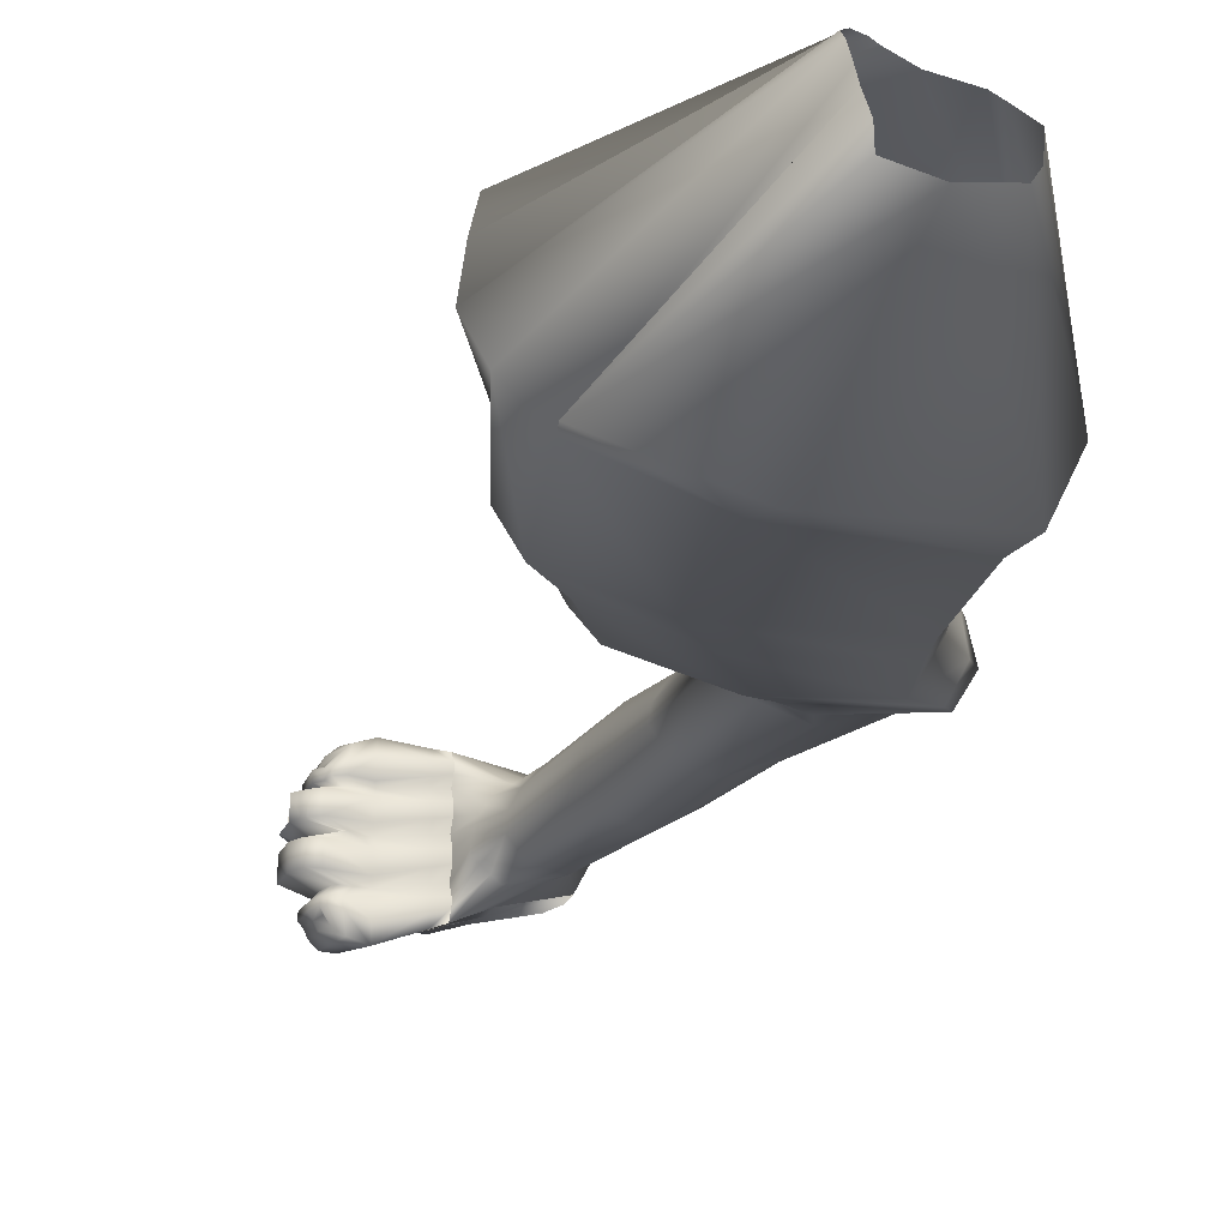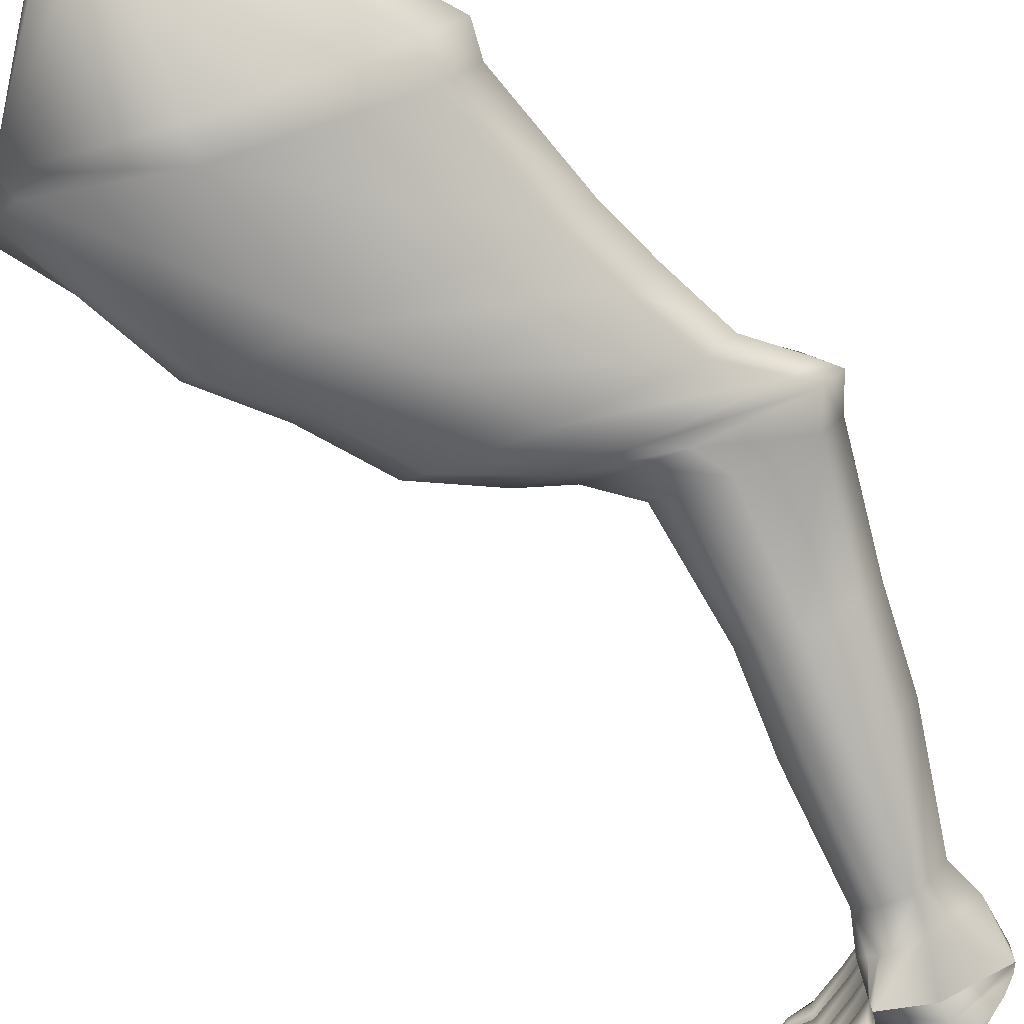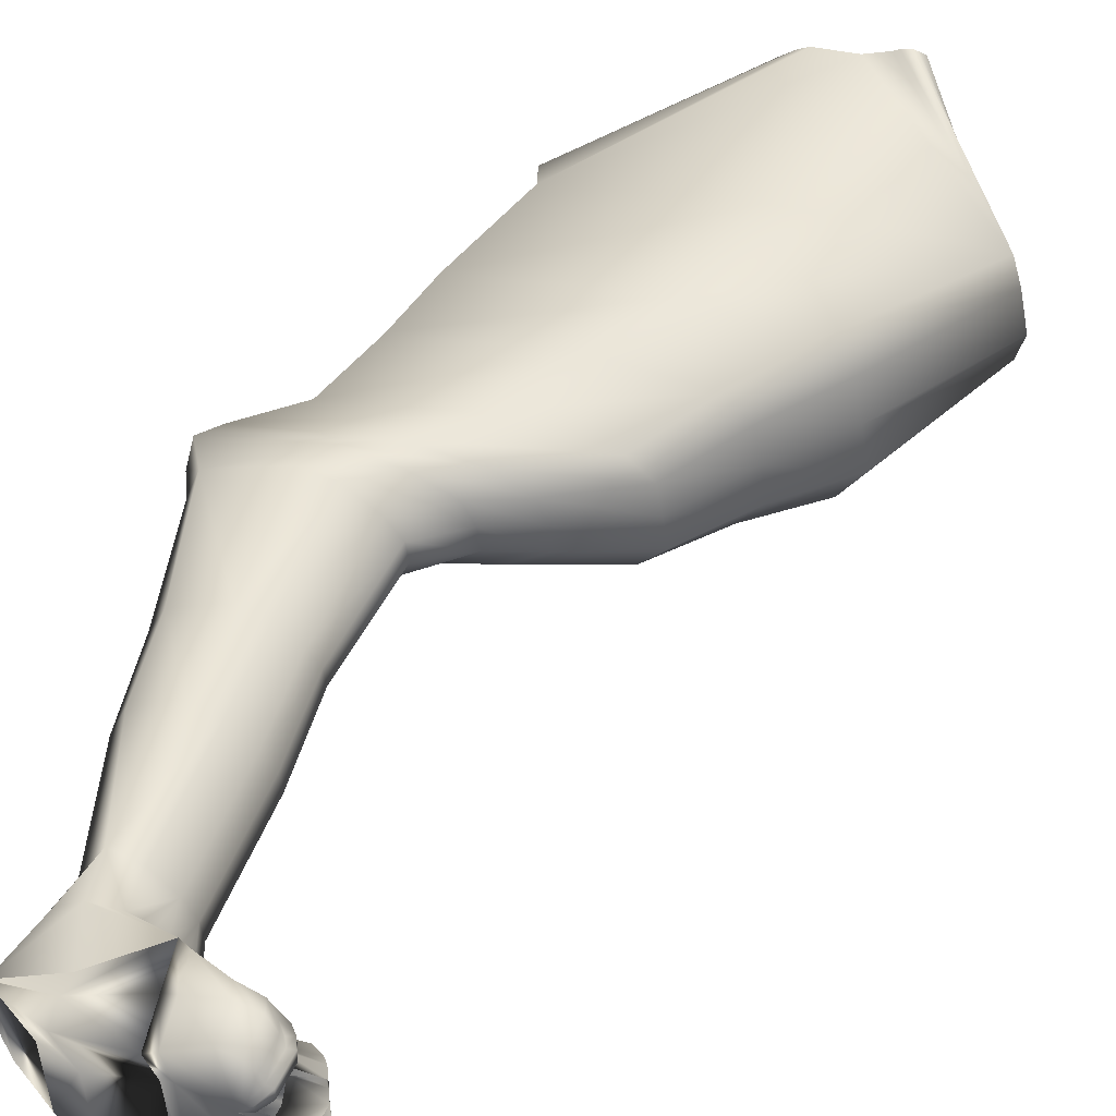
<metadata>
{"format":"obj","ext":"obj","renderer":"f3d","projection":"perspective","resolution":1024,"background":"white","views":[{"elev":-23.6,"azim":151.9,"up":"+Z"},{"elev":-77.7,"azim":-157.2,"up":"+Z"},{"elev":43.6,"azim":15.2,"up":"+Z"}]}
</metadata>
<code>
o back_left_Cube.004
v 0.02767 0.4569 0.1701
v -0.2934 -0.11 -0.07594
v -0.000205 0.4521 0.2368
v -0.3577 -0.1192 0.2926
v -0.3699 -2.116 -0.01306
v -0.3699 -2.116 0.3338
v -0.6709 -2.178 0.2123
v -0.6675 -2.178 0.1122
v 0.5646 -0.09453 0.2926
v 0.2687 0.4569 0.1458
v 0.4909 -0.003607 -0.108
v 0.1547 0.4593 0.1344
v 0.1586 -0.07359 -0.1291
v 0.08865 -0.1133 0.3314
v -0.5221 -2.178 0.2769
v -0.4967 -2.178 0.05866
v -0.7047 -1.022 0.09409
v -0.408 -1.022 0.05244
v -0.321 -2.343 0.2824
v -0.3022 -2.343 0.04124
v 0.2966 0.4568 0.2733
v -0.1853 -2.343 0.03341
v -0.1853 -2.343 0.279
v -0.5559 -2.043 0.2798
v -0.5265 -2.043 0.06761
v -0.5205 -1.022 0.02874
v -0.5479 -1.022 0.3018
v -0.4438 -2.043 0.05327
v -0.5813 -2.043 0.1181
v 0.2789 0.471 0.1894
v 0.272 0.4096 0.362
v 0.3163 -0.438 -0.08202
v -0.3912 -0.438 -0.05631
v -0.00443 -0.438 0.3409
v 0.06632 -0.438 -0.1194
v -0.2905 -0.7802 0.2805
v -0.2417 -0.7802 -0.05765
v -0.1625 -2.231 0.3046
v -0.1625 -2.231 0.004668
v 0.2701 -0.438 0.3006
v -0.4563 -0.438 0.3006
v -0.4313 -2.343 0.04261
v -0.4507 -2.343 0.2632
v -0.7312 -1.022 0.2502
v -0.4605 -1.022 0.2768
v -0.5292 -2.296 0.07614
v -0.5395 -2.296 0.2464
v -0.4865 -2.043 0.2762
v -0.6098 -2.043 0.2487
v 0.01257 -0.7802 -0.02115
v -0.0135 -0.7802 0.243
v -0.5966 -0.7802 0.243
v -0.5526 -0.7802 -0.003398
v 0.2966 0.4245 0.3432
v 0.6068 -0.07914 0.0923
v -0.3843 -2.043 0.1647
v -0.3524 -1.022 0.1665
v 0.05872 -0.7802 0.1109
v 0.3554 -0.438 0.1093
v 0.06179 0.4164 0.3252
v -0.002127 0.4517 0.2677
v 0.2444 0.4118 0.3565
v 0.1664 0.4174 0.3255
v 0.2284 0.4125 0.3481
v 0.5818 -0.01934 -0.02414
v 0.2966 0.4378 0.3235
v -0.3447 -1.022 0.1179
v 0.3753 -0.438 -0.001921
v 0.07246 -0.7802 0.03415
v -0.3761 -2.043 0.1023
v 0.2837 0.4174 0.3527
v 0.5862 -0.08824 0.2108
v -0.3882 -1.022 0.2169
v -0.4227 -2.043 0.2294
v 0.3352 -0.438 0.2224
v 0.04475 -0.7802 0.1891
v -0.3699 -2.116 0.06668
v -0.3699 -2.116 0.1654
v -0.3699 -2.116 0.2591
v -0.2011 -2.343 0.07682
v -0.2011 -2.343 0.1648
v -0.2011 -2.343 0.2468
v -0.1784 -2.231 0.06668
v -0.1784 -2.199 0.1654
v -0.1784 -2.223 0.2582
v -0.175 -2.343 0.04288
v -0.1492 -2.22 0.01701
v -0.1492 -2.22 0.2702
v -0.1293 -2.343 0.1468
v -0.1035 -2.22 0.1457
v -0.175 -2.343 0.2561
v -0.1492 -2.22 0.03655
v -0.175 -2.343 0.05369
v -0.175 -2.343 0.2728
v -0.1035 -2.22 0.08487
v -0.1293 -2.343 0.09235
v -0.1492 -2.22 0.2965
v -0.1035 -2.22 0.186
v -0.1293 -2.343 0.183
v -0.1293 -2.343 0.2333
v -0.1035 -2.22 0.2427
v -0.3699 -2.104 0.284
v -0.3699 -2.104 0.3089
v -0.3699 -2.104 0.0371
v -0.3699 -2.104 0.01352
v -0.3699 -2.104 0.1332
v -0.3699 -2.104 0.1017
v -0.3699 -2.104 0.2284
v -0.3699 -2.104 0.1974
v -0.1727 -2.223 -0.01589
v -0.192 -2.343 0.2881
v -0.1745 -2.223 0.3283
v -0.1913 -2.343 0.02731
v -0.1864 -2.223 0.06668
v -0.1867 -2.19 0.1654
v -0.1879 -2.217 0.2624
v -0.1591 -2.206 0.0168
v -0.1584 -2.206 0.03593
v -0.1121 -2.206 0.08502
v -0.1122 -2.206 0.1454
v -0.1127 -2.206 0.1862
v -0.1131 -2.206 0.2425
v -0.16 -2.206 0.2785
v -0.1608 -2.206 0.3042
v -0.6738 -1.36 0.2393
v -0.4786 -1.36 0.2621
v -0.6532 -1.36 0.1053
v -0.4378 -1.36 0.06963
v -0.5254 -1.36 0.04933
v -0.5466 -1.36 0.2835
v -0.3945 -1.36 0.1675
v -0.3886 -1.36 0.1257
v -0.4224 -1.36 0.2107
v -0.7312 -0.8861 0.2418
v -0.3637 -0.8861 -0.006812
v -0.2092 -0.8861 0.02223
v -0.3561 -0.9315 0.03233
v -0.4647 -0.9315 0.005468
v -0.7737 -0.9315 0.2423
v -0.3835 -0.9315 0.2581
v -0.1265 -0.8861 0.1375
v -0.4023 -0.8861 0.2815
v -0.2349 -0.8861 0.2515
v -0.2754 -0.9315 0.2036
v -0.6939 -0.8861 0.04721
v -0.1489 -0.8861 0.1995
v -0.1156 -0.8861 0.07687
v -0.2364 -0.9315 0.09056
v -0.2464 -0.9315 0.1463
v -0.7393 -0.9315 0.06327
v -0.5002 -0.9315 0.2861
v 0.004416 0.4545 0.2034
v -0.3819 -0.1146 0.1083
v -0.6571 -2.043 0.172
v -0.7605 -1.022 0.1721
v -0.4801 -0.438 0.1221
v -0.6282 -0.7802 0.1198
v -0.7091 -1.36 0.1723
v -0.7955 -0.9315 0.1528
v -0.748 -0.8861 0.1445
v -0.2334 -2.343 0.2986
v -0.2492 -2.2 -0.05239
v -0.2502 -2.2 0.3717
v -0.2224 -2.343 0.02576
v -0.248 -2.199 0.06079
v -0.2482 -2.199 0.1653
v -0.2488 -2.199 0.2645
v -0.2416 -2.188 -0.006034
v -0.2412 -2.188 0.04122
v -0.2408 -2.188 0.08274
v -0.2409 -2.188 0.14
v -0.2411 -2.188 0.1904
v -0.2414 -2.188 0.2438
v -0.2421 -2.188 0.2758
v -0.2425 -2.188 0.3261
v -0.2068 -2.343 0.02778
v -0.1994 -2.203 0.3505
v -0.1976 -2.203 -0.04075
v -0.2096 -2.343 0.2886
v -0.2291 -2.317 -0.03642
v -0.4035 -1.946 0.1179
v -0.4092 -1.946 0.1663
v -0.5221 -2.288 0.2673
v -0.623 -2.222 0.08025
v -0.1375 -2.191 0.1879
v -0.1371 -2.191 0.1435
v -0.137 -2.191 0.08131
v -0.1833 -2.191 0.03256
v -0.241 -2.317 0.3577
v -0.1952 -2.319 0.3469
v -0.1492 -2.322 0.01701
v -0.1035 -2.322 0.186
v -0.6864 -1.608 0.1725
v -0.1784 -2.323 0.2582
v -0.1784 -2.324 0.1654
v -0.1784 -2.324 0.06668
v -0.1708 -2.323 -0.01488
v -0.3906 -1.608 0.1669
v -0.3845 -1.608 0.1187
v -0.4189 -1.608 0.2169
v -0.6511 -1.608 0.2499
v -0.6302 -1.608 0.09508
v -0.4344 -1.608 0.05386
v -0.5236 -1.608 0.03043
v -0.1492 -2.322 0.03655
v -0.1492 -2.322 0.2702
v -0.1625 -2.324 0.3046
v -0.5855 -1.946 0.2496
v -0.4359 -1.946 0.2164
v -0.4759 -1.608 0.2763
v -0.1035 -2.322 0.1457
v -0.5349 -1.946 0.05733
v -0.4506 -1.946 0.06804
v -0.1719 -2.323 0.3274
v -0.1918 -2.319 -0.03663
v -0.3361 -2.323 0.01429
v -0.4967 -2.288 0.05704
v -0.1625 -2.324 0.004668
v -0.5553 -1.946 0.3008
v -0.1035 -2.322 0.08487
v -0.1492 -2.322 0.2965
v -0.5452 -1.608 0.301
v -0.1857 -2.191 0.3076
v -0.1848 -2.191 0.279
v -0.1379 -2.191 0.246
v -0.184 -2.191 0.01031
v -0.2127 -2.203 0.2636
v -0.2115 -2.202 0.1653
v -0.2113 -2.203 0.06118
v -0.5657 -1.946 0.09418
v -0.4898 -1.946 0.2761
v -0.3561 -2.323 0.3098
v -0.6322 -2.222 0.2425
v -0.6185 -1.946 0.1719
v -0.3039 -0.01953 -0.06929
v -0.38 -0.03127 0.2667
v 0.5181 0.05668 -0.1185
v 0.157 0.009195 -0.1459
v 0.2929 0.4652 0.2363
v 0.03694 0.424 0.3097
v -0.3923 -0.0254 0.09871
v -0.6617 -2.193 0.229
v -0.5273 -2.227 0.2754
v -0.1525 -2.256 -0.000893
v -0.3518 -2.219 -0.004422
v -0.1635 -2.25 0.3338
v -0.2404 -2.236 0.3715
v -0.1386 -2.249 0.01192
v -0.09292 -2.249 0.2451
v -0.1386 -2.249 0.3013
v -0.1386 -2.249 0.2735
v -0.1386 -2.249 0.03287
v -0.1683 -2.25 0.261
v -0.3623 -2.219 0.327
v -0.6551 -2.193 0.09482
v -0.1525 -2.256 0.3097
v -0.1621 -2.25 -0.0217
v -0.09292 -2.249 0.1866
v -0.1885 -2.238 0.3554
v -0.09292 -2.249 0.1457
v -0.2337 -2.236 -0.05114
v -0.09292 -2.249 0.08276
v -0.501 -2.227 0.05497
v -0.1683 -2.256 0.06413
v -0.1859 -2.238 -0.04589
v -0.1683 -2.256 0.1656
v -0.2993 -2.343 0.2864
v -0.3401 -2.139 -0.02279
v -0.3403 -2.139 0.3432
v -0.2824 -2.343 0.03741
v -0.3398 -2.139 0.06522
v -0.3398 -2.139 0.1654
v -0.34 -2.139 0.2605
v -0.3382 -2.127 0.008683
v -0.3381 -2.127 0.03812
v -0.338 -2.127 0.09704
v -0.338 -2.127 0.1349
v -0.3381 -2.127 0.1957
v -0.3381 -2.127 0.2322
v -0.3383 -2.127 0.282
v -0.3384 -2.127 0.3132
v -0.3277 -2.322 0.3217
v -0.3096 -2.322 0.001748
v -0.3226 -2.223 -0.01597
v -0.3321 -2.223 0.338
v -0.444 -2.043 0.245
v -0.4653 -2.043 0.2606
v -0.3987 -2.043 0.08593
v -0.4212 -2.043 0.0696
v -0.3788 -2.043 0.1231
v -0.3816 -2.043 0.1439
v -0.4099 -2.043 0.2078
v -0.3971 -2.043 0.1863
v -0.4639 -0.5964 -0.02644
v 0.1576 -0.5964 -0.04765
v -0.08883 -0.5964 -0.08372
v 0.1223 -0.5964 0.268
v -0.5171 -0.5964 0.268
v -0.1472 -0.5964 0.306
v 0.1992 -0.5964 0.1102
v 0.2156 -0.5964 0.01844
v 0.1825 -0.5964 0.2036
v -0.5442 -0.5964 0.1208
f 238 235 12
f 105 5 289
f 63 60 4
f 241 152 1
f 240 61 236
f 154 7 49
f 66 65 11
f 25 16 8
f 24 15 6
f 15 7 16
f 62 64 9
f 239 237 30
f 237 238 12
f 64 63 9
f 28 5 25
f 49 7 24
f 6 15 16
f 4 41 14
f 219 24 48
f 65 68 32
f 151 27 140
f 137 18 26
f 139 44 151
f 298 52 299
f 14 34 9
f 159 155 44
f 216 20 217
f 303 157 298
f 296 37 53
f 148 67 18
f 295 50 37
f 138 26 17
f 299 36 297
f 301 69 50
f 213 181 28
f 257 244 110
f 213 28 212
f 234 154 208
f 153 156 41
f 212 25 29
f 208 49 219
f 11 32 35
f 183 43 19
f 13 35 33
f 233 47 46
f 217 42 46
f 233 47 43
f 124 97 112
f 80 89 96
f 221 94 23
f 214 207 23
f 144 73 149
f 302 76 300
f 209 74 182
f 71 72 55
f 72 75 55
f 54 55 66
f 55 59 65
f 149 57 148
f 300 58 301
f 182 56 181
f 140 45 144
f 9 40 72
f 297 51 302
f 231 48 209
f 31 9 72
f 47 46 43
f 19 42 20
f 43 42 19
f 42 43 46
f 118 92 114
f 120 90 115
f 122 101 116
f 205 93 80
f 211 89 81
f 107 77 290
f 109 78 293
f 102 79 286
f 218 22 191
f 220 96 89
f 194 82 206
f 191 86 93
f 196 80 220
f 206 91 221
f 195 81 192
f 110 39 87
f 117 87 92
f 114 83 95
f 119 95 90
f 115 84 98
f 121 98 122
f 116 85 88
f 123 88 124
f 265 257 178
f 223 124 177
f 190 214 111
f 188 118 229
f 186 120 228
f 225 122 227
f 178 110 117
f 226 117 118
f 229 114 119
f 187 119 120
f 228 115 121
f 185 121 225
f 227 116 123
f 224 123 223
f 27 130 45
f 67 132 128
f 18 128 129
f 155 158 125
f 26 129 17
f 44 125 130
f 73 133 57
f 57 131 67
f 45 126 73
f 76 146 58
f 142 151 143
f 58 141 69
f 141 149 147
f 52 134 36
f 134 139 142
f 146 144 141
f 143 140 146
f 69 147 136
f 135 138 150
f 160 159 134
f 147 148 137
f 136 137 138
f 51 143 76
f 50 136 135
f 37 135 145
f 36 142 51
f 157 160 52
f 236 3 241
f 150 17 155
f 294 53 157
f 230 29 154
f 2 33 156
f 17 127 155
f 145 150 159
f 53 145 160
f 284 261 268
f 281 175 163
f 282 189 161
f 275 169 165
f 277 171 166
f 279 173 167
f 268 162 274
f 274 168 275
f 271 165 276
f 276 170 277
f 272 166 278
f 278 172 173
f 273 167 280
f 280 174 175
f 261 265 162
f 158 193 201
f 189 190 179
f 166 228 185
f 165 229 187
f 251 206 250
f 127 202 158
f 199 181 213
f 167 227 224
f 200 209 198
f 174 224 175
f 130 222 126
f 266 195 258
f 202 230 193
f 246 256 207
f 162 178 226
f 171 186 228
f 154 8 7
f 242 233 243
f 126 210 133
f 198 182 199
f 129 204 127
f 250 221 207
f 169 188 165
f 175 223 163
f 168 226 188
f 173 225 167
f 172 185 173
f 170 187 186
f 132 199 203
f 131 198 199
f 222 219 210
f 125 201 222
f 133 200 131
f 128 203 204
f 262 220 211
f 203 213 212
f 201 208 219
f 204 212 202
f 244 218 248
f 210 231 200
f 260 211 195
f 193 234 208
f 29 8 154
f 252 205 196
f 113 22 197
f 248 191 205
f 253 194 251
f 242 233 184
f 263 217 184
f 264 196 262
f 245 216 263
f 243 183 232
f 176 113 215
f 259 246 214
f 270 164 180
f 285 247 189
f 164 176 215
f 247 259 190
f 13 2 238
f 153 241 2
f 60 240 4
f 21 11 239
f 11 13 237
f 4 236 241
f 197 218 257
f 215 197 265
f 283 180 284
f 180 215 261
f 88 251 250
f 84 266 258
f 112 38 256
f 7 242 243
f 97 250 256
f 101 249 85
f 95 262 90
f 39 244 87
f 90 260 84
f 92 252 83
f 87 248 92
f 85 253 251
f 7 242 255
f 16 263 8
f 83 264 262
f 5 245 263
f 15 243 6
f 98 258 249
f 177 112 246
f 269 163 247
f 163 177 259
f 245 284 5
f 103 281 269
f 232 282 267
f 104 275 271
f 106 277 272
f 108 279 273
f 5 268 105
f 105 274 104
f 77 271 107
f 107 276 106
f 78 272 109
f 109 278 279
f 79 273 102
f 102 280 281
f 20 270 216
f 254 285 282
f 216 283 245
f 6 269 285
f 104 105 288
f 77 104 70
f 106 107 291
f 78 106 291
f 292 108 293
f 74 79 292
f 287 103 102
f 48 6 287
f 41 298 34
f 156 303 41
f 35 296 294
f 32 295 296
f 34 299 40
f 68 301 295
f 75 302 59
f 59 300 68
f 40 297 75
f 33 294 303
f 235 1 12
f 5 28 289
f 14 63 4
f 235 241 1
f 61 3 236
f 21 66 11
f 29 25 8
f 48 24 6
f 7 8 16
f 31 62 9
f 237 10 30
f 10 237 12
f 63 14 9
f 5 16 25
f 7 15 24
f 103 6 102
f 102 6 79
f 16 5 105
f 79 109 108
f 79 78 109
f 78 107 106
f 78 77 107
f 77 105 104
f 16 105 77
f 16 77 78
f 6 16 79
f 16 78 79
f 41 34 14
f 231 219 48
f 11 65 32
f 27 45 140
f 138 137 26
f 44 27 151
f 52 36 299
f 34 40 9
f 139 159 44
f 20 42 217
f 157 52 298
f 294 296 53
f 137 148 18
f 296 295 37
f 150 138 17
f 36 51 297
f 295 301 50
f 181 70 288
f 28 181 289
f 181 288 289
f 244 39 110
f 28 25 212
f 154 49 208
f 4 153 41
f 230 212 29
f 49 24 219
f 13 11 35
f 232 183 19
f 2 13 33
f 184 233 46
f 184 217 46
f 183 233 43
f 97 38 112
f 80 81 89
f 99 82 100
f 81 82 99
f 82 94 91
f 22 93 86
f 22 80 93
f 23 179 111
f 82 23 94
f 82 179 23
f 82 161 179
f 267 161 82
f 267 82 81
f 176 22 113
f 176 80 22
f 164 80 176
f 270 80 164
f 270 81 80
f 267 81 270
f 19 267 270
f 20 19 270
f 207 221 23
f 111 214 23
f 73 57 149
f 76 58 300
f 182 293 56
f 74 292 182
f 292 293 182
f 54 71 55
f 75 59 55
f 55 65 66
f 59 68 65
f 57 67 148
f 58 69 301
f 181 290 70
f 56 291 181
f 291 290 181
f 45 73 144
f 40 75 72
f 51 76 302
f 209 286 74
f 48 287 209
f 287 286 209
f 71 31 72
f 92 83 114
f 90 84 115
f 101 85 116
f 196 205 80
f 195 211 81
f 77 70 290
f 78 56 293
f 79 74 286
f 22 86 191
f 211 220 89
f 82 91 206
f 205 191 93
f 80 96 220
f 91 94 221
f 81 99 192
f 117 110 87
f 118 117 92
f 119 114 95
f 120 119 90
f 121 115 98
f 98 101 122
f 123 116 88
f 88 97 124
f 257 110 178
f 124 112 177
f 179 190 111
f 118 114 229
f 120 115 228
f 122 116 227
f 226 178 117
f 188 226 118
f 187 229 119
f 186 187 120
f 185 228 121
f 121 122 225
f 224 227 123
f 123 124 223
f 130 126 45
f 18 67 128
f 26 18 129
f 44 155 125
f 129 127 17
f 27 44 130
f 133 131 57
f 131 132 67
f 126 133 73
f 146 141 58
f 151 140 143
f 141 147 69
f 149 148 147
f 134 142 36
f 139 151 142
f 144 149 141
f 140 144 146
f 50 69 136
f 145 135 150
f 159 139 134
f 136 147 137
f 135 136 138
f 143 146 76
f 37 50 135
f 53 37 145
f 142 143 51
f 160 134 52
f 3 152 241
f 159 150 155
f 303 294 157
f 234 230 154
f 153 2 156
f 127 158 155
f 160 145 159
f 157 53 160
f 261 162 268
f 269 281 163
f 267 282 161
f 271 275 165
f 272 277 166
f 273 279 167
f 162 168 274
f 168 169 275
f 165 170 276
f 170 171 277
f 166 172 278
f 279 278 173
f 167 174 280
f 281 280 175
f 265 178 162
f 125 158 201
f 161 189 179
f 172 166 185
f 170 165 187
f 206 221 250
f 202 193 158
f 203 199 213
f 174 167 224
f 209 182 198
f 224 223 175
f 222 210 126
f 195 192 258
f 230 234 193
f 214 246 207
f 168 162 226
f 166 171 228
f 233 183 243
f 210 200 133
f 182 181 199
f 204 202 127
f 256 250 207
f 188 229 165
f 223 177 163
f 169 168 188
f 225 227 167
f 185 225 173
f 171 170 186
f 128 132 203
f 132 131 199
f 219 231 210
f 130 125 222
f 200 198 131
f 129 128 204
f 260 262 211
f 204 203 212
f 222 201 219
f 212 230 202
f 218 191 248
f 231 209 200
f 266 260 195
f 201 193 208
f 264 252 196
f 22 218 197
f 252 248 205
f 194 206 251
f 255 242 184
f 255 263 184
f 196 220 262
f 216 217 263
f 254 243 232
f 113 197 215
f 190 259 214
f 283 270 180
f 282 285 189
f 180 164 215
f 189 247 190
f 2 235 238
f 241 235 2
f 240 236 4
f 11 237 239
f 13 238 237
f 153 4 241
f 218 244 257
f 197 257 265
f 180 261 284
f 215 265 261
f 97 88 250
f 98 84 258
f 246 112 256
f 15 7 243
f 38 97 256
f 249 253 85
f 262 260 90
f 244 248 87
f 260 266 84
f 252 264 83
f 248 252 92
f 88 85 251
f 8 7 255
f 263 255 8
f 95 83 262
f 16 5 263
f 243 254 6
f 101 98 249
f 259 177 246
f 285 269 247
f 247 163 259
f 284 268 5
f 6 103 269
f 19 232 267
f 77 104 271
f 78 106 272
f 79 108 273
f 268 274 105
f 274 275 104
f 271 276 107
f 276 277 106
f 272 278 109
f 108 109 279
f 273 280 102
f 103 102 281
f 270 283 216
f 232 254 282
f 283 284 245
f 254 6 285
f 105 289 288
f 104 288 70
f 107 290 291
f 56 78 291
f 108 109 293
f 79 108 292
f 286 287 102
f 6 103 287
f 298 299 34
f 303 298 41
f 33 35 294
f 35 32 296
f 299 297 40
f 32 68 295
f 302 300 59
f 300 301 68
f 297 302 75
f 156 33 303

</code>
